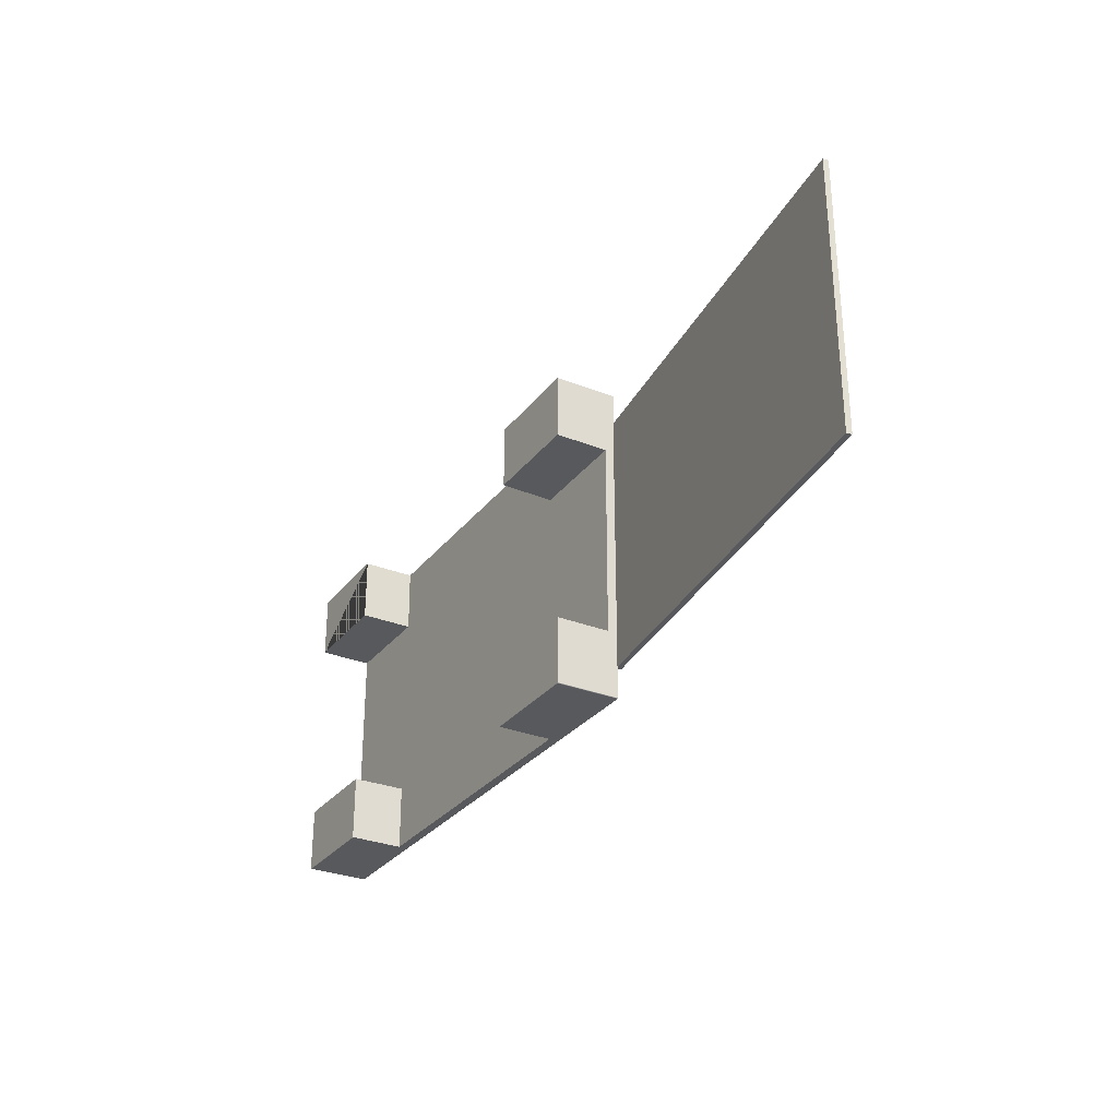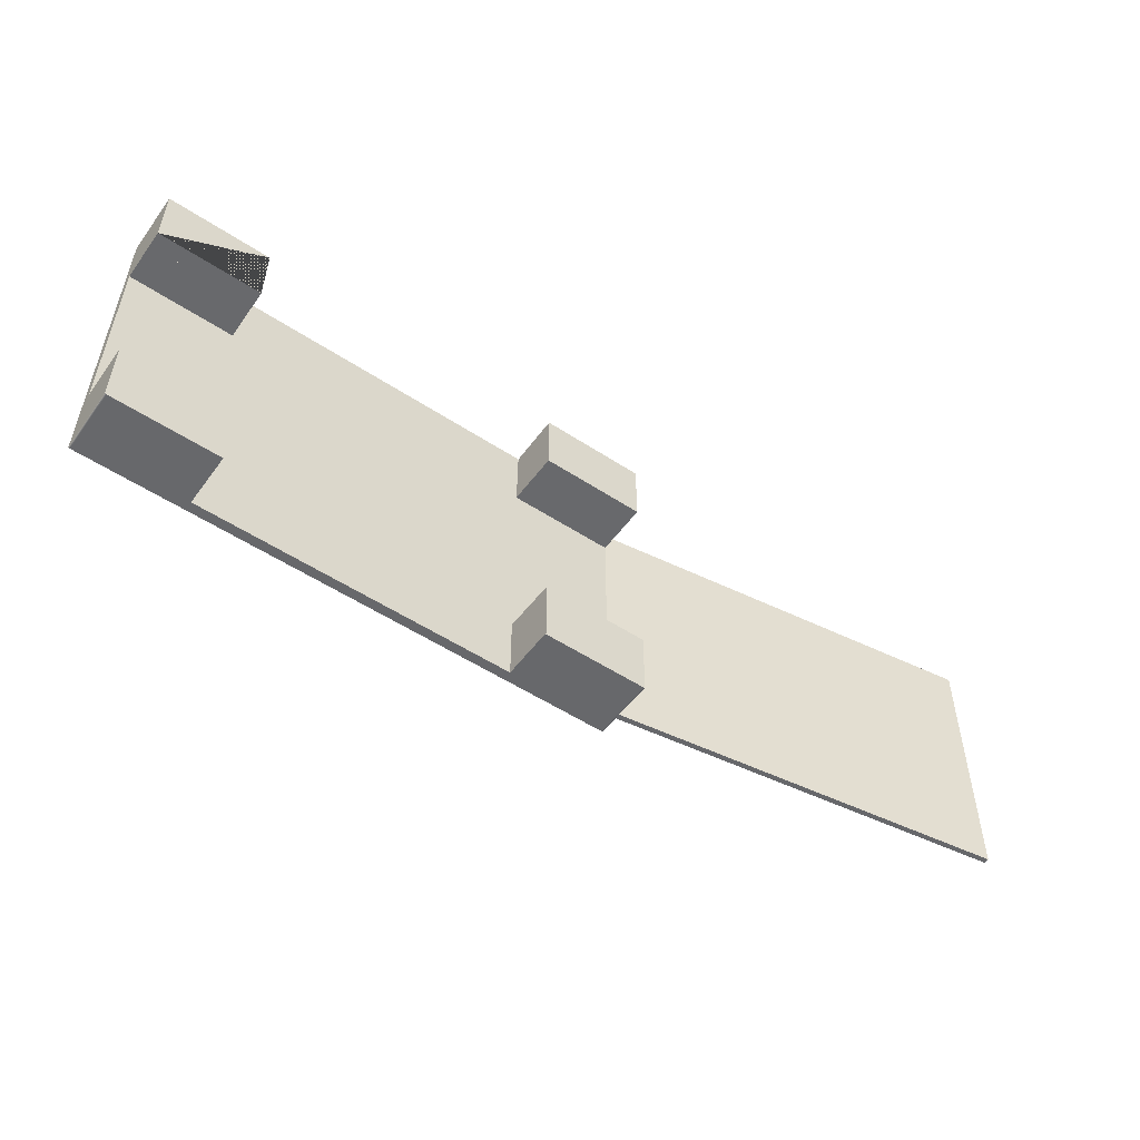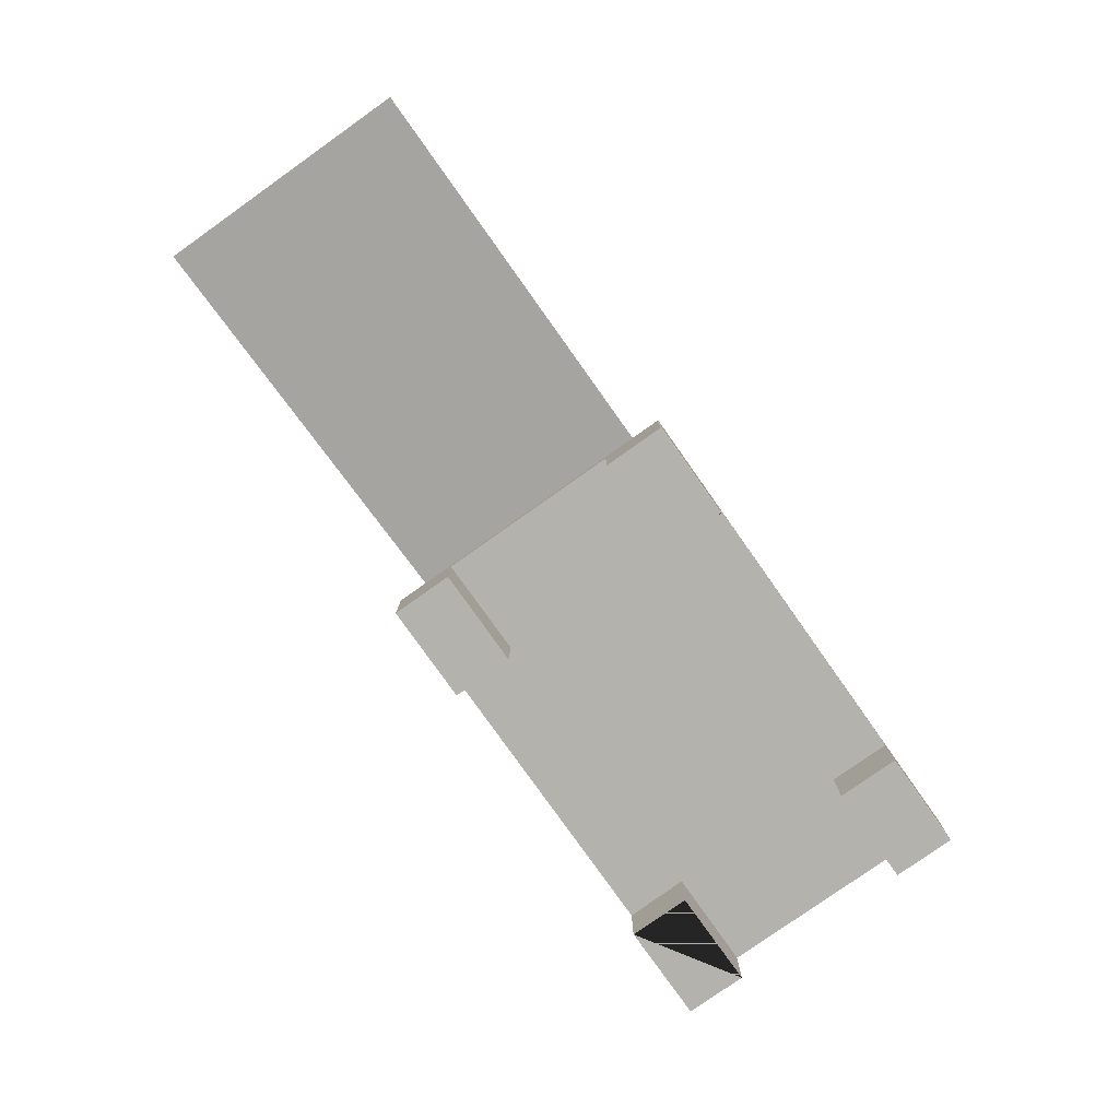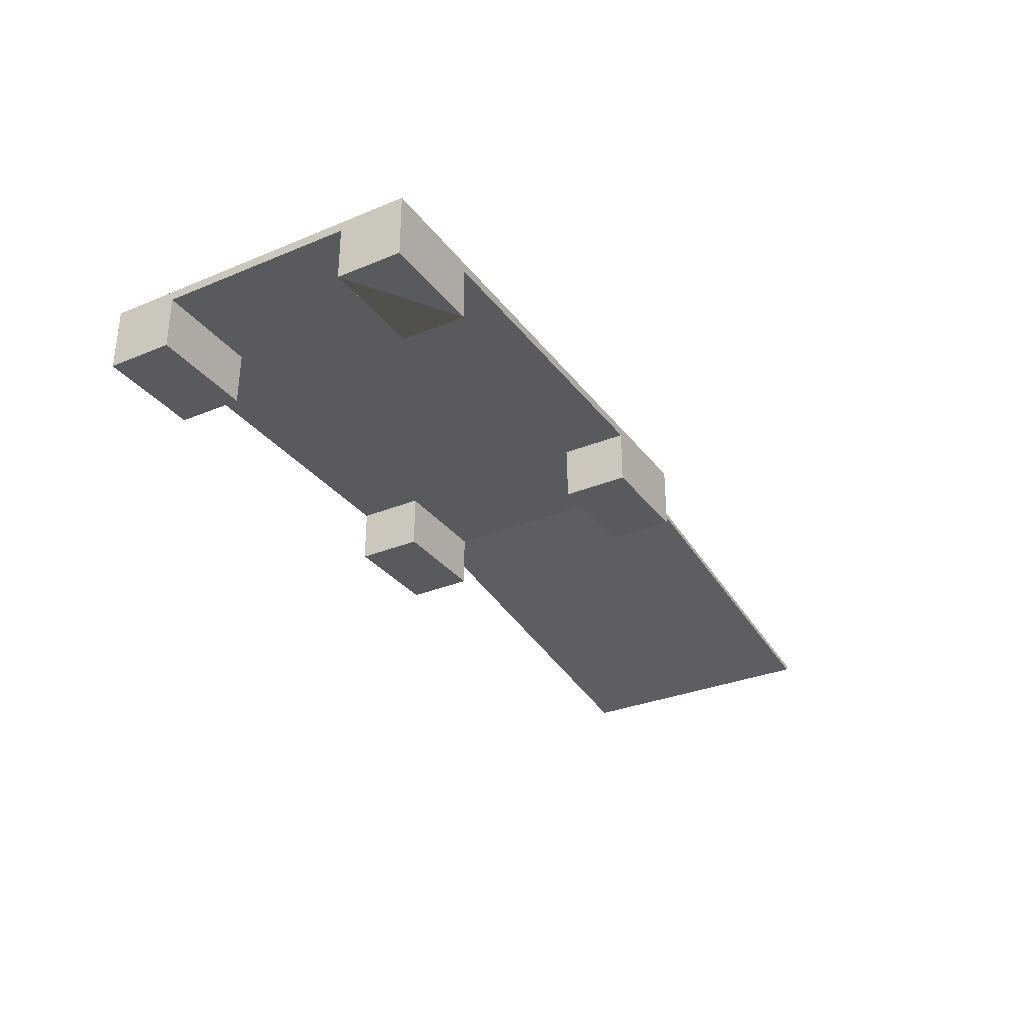
<metadata>
{"format":"obj","ext":"obj","renderer":"f3d","projection":"perspective","resolution":1024,"background":"white","views":[{"elev":-29.7,"azim":59.6,"up":"+Z"},{"elev":-52.5,"azim":-35.3,"up":"+Z"},{"elev":-79.4,"azim":125.3,"up":"+Y"},{"elev":-31.4,"azim":-59.5,"up":"+Y"}]}
</metadata>
<code>
o Ramp
v -1.195 0.09452 -0.3983
v -1.196 0.08462 -0.3983
v -1.195 0.09342 0.1017
v -1.196 0.08351 0.1017
v -1.987 0.2049 -0.3975
v -1.989 0.195 -0.3975
v -1.987 0.2038 0.1025
v -1.988 0.1939 0.1025
f 1 5 7 3
f 4 3 7 8
f 8 7 5 6
f 6 2 4 8
f 2 1 3 4
f 6 5 1 2
o Box
v -2.98 0.1942 0.1618
v -2.982 0.1939 0.1634
v -2.98 0.1942 0.1621
v -2.981 0.1942 0.1624
v -2.981 0.1941 0.1627
v -2.981 0.1941 0.1629
v -2.982 0.1941 0.1631
v -2.982 0.194 0.1633
v -2.982 0.1939 0.1634
v -2.98 0.1942 -0.4569
v -2.98 0.1939 -0.4584
v -2.982 0.1939 -0.4569
v -2.98 0.1942 -0.4572
v -2.98 0.1942 -0.4575
v -2.98 0.1941 -0.4578
v -2.98 0.1941 -0.458
v -2.98 0.1942 -0.4569
v -2.98 0.1942 -0.4572
v -2.98 0.1942 -0.4575
v -2.98 0.1941 -0.4578
v -2.98 0.1941 -0.458
v -2.981 0.1942 -0.4569
v -2.981 0.1942 -0.4572
v -2.981 0.1941 -0.4575
v -2.981 0.1941 -0.4577
v -2.981 0.1941 -0.4579
v -2.981 0.1941 -0.4569
v -2.981 0.1941 -0.4572
v -2.981 0.1941 -0.4575
v -2.981 0.1941 -0.4577
v -2.981 0.1941 -0.4578
v -2.981 0.1941 -0.4578
v -2.98 0.1939 -0.4584
v -2.981 0.1939 -0.4583
v -2.981 0.1939 -0.4582
v -2.981 0.1939 -0.458
v -2.98 0.1939 -0.4584
v -2.98 0.1939 -0.4584
v -2.981 0.1939 -0.4583
v -2.981 0.1939 -0.4581
v -2.981 0.1939 -0.458
v -2.98 0.194 -0.4583
v -2.98 0.194 -0.4583
v -2.981 0.194 -0.4582
v -2.981 0.194 -0.4581
v -2.981 0.194 -0.4579
v -2.98 0.1941 -0.4582
v -2.98 0.1941 -0.4581
v -2.981 0.194 -0.4581
v -2.981 0.194 -0.458
v -2.981 0.194 -0.4578
v -2.982 0.1939 -0.4569
v -2.982 0.194 -0.4569
v -2.982 0.1941 -0.4569
v -2.981 0.1941 -0.4569
v -2.982 0.1939 -0.4572
v -2.982 0.1939 -0.4572
v -2.982 0.194 -0.4572
v -2.982 0.1941 -0.4572
v -2.981 0.1941 -0.4572
v -2.982 0.1939 -0.4575
v -2.982 0.1939 -0.4575
v -2.982 0.194 -0.4575
v -2.982 0.194 -0.4575
v -2.981 0.1941 -0.4575
v -2.982 0.1939 -0.4578
v -2.982 0.1939 -0.4578
v -2.982 0.194 -0.4577
v -2.981 0.194 -0.4577
v -2.981 0.1941 -0.4577
v -1.985 0.1942 0.1618
v -1.982 0.1939 0.1634
v -1.984 0.1942 0.1621
v -1.984 0.1942 0.1624
v -1.983 0.1941 0.1627
v -1.983 0.1941 0.1629
v -1.983 0.1941 0.1631
v -1.982 0.194 0.1633
v -1.982 0.1939 0.1634
v -1.985 0.1942 -0.4569
v -1.982 0.1939 -0.4569
v -1.985 0.1939 -0.4584
v -1.984 0.1942 -0.4569
v -1.984 0.1942 -0.4569
v -1.983 0.1941 -0.4569
v -1.983 0.1941 -0.4569
v -1.985 0.1942 -0.4572
v -1.984 0.1942 -0.4572
v -1.984 0.1942 -0.4572
v -1.983 0.1941 -0.4572
v -1.983 0.1941 -0.4572
v -1.985 0.1942 -0.4575
v -1.984 0.1942 -0.4575
v -1.984 0.1941 -0.4575
v -1.983 0.1941 -0.4575
v -1.983 0.1941 -0.4575
v -1.985 0.1941 -0.4578
v -1.984 0.1941 -0.4578
v -1.984 0.1941 -0.4577
v -1.983 0.1941 -0.4577
v -1.983 0.1941 -0.4577
v -1.983 0.1941 -0.4578
v -1.982 0.1939 -0.4572
v -1.982 0.1939 -0.4575
v -1.983 0.1939 -0.4578
v -1.983 0.1939 -0.458
v -1.982 0.1939 -0.4569
v -1.982 0.1939 -0.4572
v -1.982 0.1939 -0.4575
v -1.983 0.1939 -0.4578
v -1.983 0.1939 -0.458
v -1.982 0.194 -0.4569
v -1.982 0.194 -0.4572
v -1.983 0.194 -0.4575
v -1.983 0.194 -0.4577
v -1.983 0.194 -0.4579
v -1.983 0.1941 -0.4569
v -1.983 0.1941 -0.4572
v -1.983 0.194 -0.4575
v -1.983 0.194 -0.4577
v -1.983 0.194 -0.4578
v -1.985 0.1939 -0.4584
v -1.985 0.194 -0.4583
v -1.985 0.1941 -0.4582
v -1.985 0.1941 -0.458
v -1.984 0.1939 -0.4584
v -1.984 0.1939 -0.4584
v -1.984 0.194 -0.4583
v -1.984 0.1941 -0.4581
v -1.984 0.1941 -0.458
v -1.984 0.1939 -0.4583
v -1.984 0.1939 -0.4583
v -1.984 0.194 -0.4582
v -1.984 0.194 -0.4581
v -1.984 0.1941 -0.4579
v -1.983 0.1939 -0.4582
v -1.983 0.1939 -0.4581
v -1.983 0.194 -0.4581
v -1.983 0.194 -0.458
v -1.983 0.1941 -0.4578
v -2.184 0.1942 -0.4569
v -2.184 0.1942 -0.4572
v -2.184 0.1942 -0.4575
v -2.184 0.1941 -0.4578
v -2.184 0.1941 -0.458
v -2.184 0.1941 -0.4582
v -2.184 0.194 -0.4583
v -2.184 0.1939 -0.4584
v -2.184 0.1939 -0.4584
v -2.184 0.1942 0.1618
v -2.183 0.1942 0.1621
v -2.183 0.1942 0.1624
v -2.183 0.1941 0.1627
v -2.183 0.1941 0.1629
v -2.182 0.1941 0.1631
v -2.182 0.194 0.1633
v -2.182 0.1939 0.1634
v -2.182 0.1939 0.1634
v -2.781 0.1942 -0.4572
v -2.781 0.1942 -0.4575
v -2.781 0.1941 -0.4578
v -2.781 0.1941 -0.458
v -2.781 0.1941 -0.4582
v -2.781 0.194 -0.4583
v -2.781 0.1939 -0.4584
v -2.781 0.1939 -0.4584
v -2.781 0.1942 0.1618
v -2.781 0.1942 -0.4569
v -2.781 0.1942 0.1621
v -2.781 0.1942 0.1624
v -2.781 0.1941 0.1627
v -2.782 0.1941 0.1629
v -2.782 0.1941 0.1631
v -2.782 0.194 0.1633
v -2.782 0.1939 0.1634
v -2.782 0.1939 0.1634
v -2.98 0.1942 0.0381
v -2.98 0.1942 0.03834
v -2.981 0.1942 0.03857
v -2.981 0.1941 0.03879
v -2.981 0.1941 0.03898
v -2.982 0.1941 0.03913
v -2.982 0.194 0.03925
v -2.982 0.1939 0.03932
v -2.982 0.1939 0.03934
v -1.985 0.1942 0.0381
v -1.984 0.1942 0.03834
v -1.984 0.1942 0.03857
v -1.983 0.1941 0.03879
v -1.983 0.1941 0.03898
v -1.983 0.1941 0.03913
v -1.982 0.194 0.03925
v -1.982 0.1939 0.03932
v -1.982 0.1939 0.03934
v -2.184 0.1942 0.0381
v -2.781 0.1942 0.0381
v -2.98 0.1942 -0.3331
v -1.984 0.1942 -0.3331
v -1.984 0.1942 -0.333
v -1.983 0.1941 -0.333
v -1.983 0.1941 -0.3329
v -1.983 0.1941 -0.3329
v -1.982 0.194 -0.3329
v -1.982 0.1939 -0.3328
v -1.982 0.1939 -0.3328
v -2.98 0.1942 -0.3331
v -2.981 0.1942 -0.333
v -2.981 0.1941 -0.333
v -2.981 0.1941 -0.3329
v -2.982 0.1941 -0.3329
v -2.982 0.194 -0.3329
v -2.982 0.1939 -0.3328
v -2.982 0.1939 -0.3328
v -1.985 0.1942 -0.3331
v -2.184 0.1942 -0.3331
v -2.781 0.1942 -0.3331
v -2.98 0.176 -0.4584
v -2.98 0.176 -0.4584
v -2.981 0.176 -0.4583
v -2.981 0.176 -0.4582
v -2.981 0.1759 -0.458
v -2.982 0.1759 -0.4578
v -2.982 0.1759 -0.4575
v -2.982 0.1759 -0.4572
v -2.982 0.1759 -0.4569
v -1.982 0.1759 -0.4569
v -1.982 0.1759 -0.4572
v -1.982 0.1759 -0.4575
v -1.983 0.1759 -0.4578
v -1.983 0.1759 -0.458
v -1.983 0.176 -0.4582
v -1.984 0.176 -0.4583
v -1.984 0.176 -0.4584
v -1.985 0.176 -0.4584
v -1.982 0.1759 0.1634
v -2.982 0.1759 0.1634
v -2.182 0.1759 0.1634
v -2.184 0.176 -0.4584
v -2.781 0.176 -0.4584
v -2.782 0.1759 0.1634
v -2.982 0.1759 0.03934
v -1.982 0.1759 0.03934
v -1.982 0.1759 -0.3328
v -2.982 0.1759 -0.3328
v -2.781 0.1759 0.03828
v -2.781 0.1757 -0.4584
v -2.781 0.1759 -0.3331
v -2.183 0.1759 -0.3331
v -2.183 0.1758 0.03829
f 204 185 9 175
f 250 202 80 243
f 252 221 20 233
f 246 157 90 242
f 18 21 26 25
f 21 22 27 26
f 22 23 28 27
f 23 24 29 28
f 25 26 31 30
f 26 27 32 31
f 27 28 33 32
f 28 29 34 33
f 30 31 36 35
f 31 32 37 36
f 32 33 38 37
f 33 34 39 38
f 35 36 68 63
f 36 37 73 68
f 37 38 78 73
f 38 39 40 78
f 19 41 46 45
f 41 42 47 46
f 42 43 48 47
f 43 44 49 48
f 45 46 51 50
f 46 47 52 51
f 47 48 53 52
f 48 49 54 53
f 50 51 56 55
f 51 52 57 56
f 52 53 58 57
f 53 54 59 58
f 55 56 29 24
f 56 57 34 29
f 57 58 39 34
f 58 59 40 39
f 20 60 65 64
f 60 61 66 65
f 61 62 67 66
f 62 63 68 67
f 64 65 70 69
f 65 66 71 70
f 66 67 72 71
f 67 68 73 72
f 69 70 75 74
f 70 71 76 75
f 71 72 77 76
f 72 73 78 77
f 74 75 49 44
f 75 76 54 49
f 76 77 59 54
f 77 78 40 59
f 88 91 96 95
f 91 92 97 96
f 92 93 98 97
f 93 94 99 98
f 95 96 101 100
f 96 97 102 101
f 97 98 103 102
f 98 99 104 103
f 100 101 106 105
f 101 102 107 106
f 102 103 108 107
f 103 104 109 108
f 105 106 138 133
f 106 107 143 138
f 107 108 148 143
f 108 109 110 148
f 89 111 116 115
f 111 112 117 116
f 112 113 118 117
f 113 114 119 118
f 115 116 121 120
f 116 117 122 121
f 117 118 123 122
f 118 119 124 123
f 120 121 126 125
f 121 122 127 126
f 122 123 128 127
f 123 124 129 128
f 125 126 99 94
f 126 127 104 99
f 127 128 109 104
f 128 129 110 109
f 90 130 135 134
f 130 131 136 135
f 131 132 137 136
f 132 133 138 137
f 134 135 140 139
f 135 136 141 140
f 136 137 142 141
f 137 138 143 142
f 139 140 145 144
f 140 141 146 145
f 141 142 147 146
f 142 143 148 147
f 144 145 119 114
f 145 146 124 119
f 146 147 129 124
f 147 148 110 129
f 205 18 25 214
f 214 25 30 215
f 215 30 35 216
f 216 35 63 217
f 217 63 62 218
f 218 62 61 219
f 219 61 60 220
f 220 60 20 221
f 243 250 257 245
f 242 234 251 256 246
f 151 100 105 152
f 152 105 133 153
f 153 133 132 154
f 154 132 131 155
f 155 131 130 156
f 156 130 90 157
f 194 79 81 195
f 195 81 82 196
f 196 82 83 197
f 197 83 84 198
f 198 84 85 199
f 199 85 86 200
f 200 86 87 201
f 201 87 80 202
f 175 9 11 177
f 177 11 12 178
f 178 12 13 179
f 179 13 14 180
f 180 14 15 181
f 181 15 16 182
f 182 16 17 183
f 183 17 10 184
f 248 184 10 244
f 243 80 166 245
f 87 165 166 80
f 86 164 165 87
f 85 163 164 86
f 84 162 163 85
f 83 161 162 84
f 82 160 161 83
f 81 159 160 82
f 79 158 159 81
f 173 156 157 174
f 172 155 156 173
f 171 154 155 172
f 170 153 154 171
f 169 152 153 170
f 168 151 152 169
f 167 150 151 168
f 176 149 150 167
f 247 174 157 246
f 194 203 158 79
f 225 19 174 247
f 18 176 167 21
f 21 167 168 22
f 22 168 169 23
f 23 169 170 24
f 24 170 171 55
f 55 171 172 50
f 50 172 173 45
f 45 173 174 19
f 245 166 184 248
f 165 183 184 166
f 164 182 183 165
f 163 181 182 164
f 162 180 181 163
f 161 179 180 162
f 160 178 179 161
f 159 177 178 160
f 158 175 177 159
f 203 204 175 158
f 223 224 204 203
f 222 223 203 194
f 212 201 202 213
f 211 200 201 212
f 210 199 200 211
f 209 198 199 210
f 208 197 198 209
f 207 196 197 208
f 206 195 196 207
f 222 194 195 206
f 17 192 193 10
f 16 191 192 17
f 15 190 191 16
f 14 189 190 15
f 13 188 189 14
f 12 187 188 13
f 11 186 187 12
f 9 185 186 11
f 244 10 193 249
f 251 213 202 250
f 224 205 185 204
f 176 18 205 224
f 234 89 213 251
f 88 222 206 91
f 91 206 207 92
f 92 207 208 93
f 93 208 209 94
f 94 209 210 125
f 125 210 211 120
f 120 211 212 115
f 115 212 213 89
f 248 244 249 253
f 149 176 224 223
f 192 220 221 193
f 191 219 220 192
f 190 218 219 191
f 189 217 218 190
f 188 216 217 189
f 187 215 216 188
f 186 214 215 187
f 185 205 214 186
f 249 193 221 252
f 244 249 252 233 232 231 230 229 228 227 226 225 247 246 242 241 240 239 238 237 236 235 234 251 250 243 245 248
f 134 241 242 90
f 139 240 241 134
f 144 239 240 139
f 114 238 239 144
f 113 237 238 114
f 112 236 237 113
f 111 235 236 112
f 89 234 235 111
f 64 232 233 20
f 69 231 232 64
f 74 230 231 69
f 44 229 230 74
f 43 228 229 44
f 42 227 228 43
f 41 226 227 42
f 19 225 226 41
f 204 253 249 193 185
f 166 245 257 203 158
f 203 257 250 202 201 200 199 198 197 196 195 194
f 247 255 254
f 205 221 252 255 224
f 251 213 222 223 256
f 155 156 157 246 256 223 149 150 151 152 153 154
f 248 253 204 175 184
f 255 247 174 173 172 171 170 169 168 167 176 224
f 88 95 100 151 150 149 223 222
f 255 252 233 225 254 247
o Legs
v -2.982 0.07448 0.1634
v -1.982 0.07448 0.1634
v -2.98 0.07478 -0.4584
v -2.982 0.07448 -0.4569
v -2.98 0.07472 -0.4584
v -2.981 0.07466 -0.4583
v -2.981 0.07461 -0.4582
v -2.981 0.07457 -0.458
v -2.982 0.07453 -0.4578
v -2.982 0.0745 -0.4575
v -2.982 0.07448 -0.4572
v -1.985 0.07478 -0.4584
v -1.982 0.07448 -0.4569
v -1.984 0.07472 -0.4584
v -1.984 0.07466 -0.4583
v -1.983 0.07461 -0.4582
v -1.983 0.07457 -0.458
v -1.983 0.07453 -0.4578
v -1.982 0.0745 -0.4575
v -1.982 0.07448 -0.4572
v -2.182 0.07448 0.1634
v -2.182 0.07448 -0.4569
v -2.182 0.07448 -0.4572
v -2.182 0.0745 -0.4575
v -2.182 0.07453 -0.4578
v -2.183 0.07457 -0.458
v -2.183 0.07461 -0.4582
v -2.183 0.07466 -0.4583
v -2.183 0.07472 -0.4584
v -2.184 0.07478 -0.4584
v -2.782 0.07448 -0.4569
v -2.782 0.07448 0.1634
v -2.782 0.07448 -0.4572
v -2.782 0.0745 -0.4575
v -2.782 0.07453 -0.4578
v -2.782 0.07457 -0.458
v -2.781 0.07461 -0.4582
v -2.781 0.07466 -0.4583
v -2.781 0.07472 -0.4584
v -2.781 0.07478 -0.4584
v -2.982 0.07448 0.03934
v -1.982 0.07448 0.03934
v -2.182 0.07448 0.03934
v -2.782 0.07448 0.03934
v -2.982 0.07448 -0.3328
v -1.982 0.07448 -0.3328
v -2.182 0.07448 -0.3328
v -2.782 0.07448 -0.3328
v -2.98 0.1763 -0.4584
v -2.98 0.1763 -0.4584
v -2.981 0.1763 -0.4583
v -2.981 0.1762 -0.4582
v -2.981 0.1762 -0.458
v -2.982 0.1762 -0.4578
v -2.982 0.1762 -0.4575
v -2.982 0.1762 -0.4572
v -2.982 0.1762 -0.4569
v -1.982 0.1762 -0.4569
v -1.982 0.1762 -0.4572
v -1.982 0.1762 -0.4575
v -1.983 0.1762 -0.4578
v -1.983 0.1762 -0.458
v -1.983 0.1762 -0.4582
v -1.984 0.1763 -0.4583
v -1.984 0.1763 -0.4584
v -1.985 0.1763 -0.4584
v -1.982 0.1762 0.1634
v -2.982 0.1762 0.1634
v -2.182 0.1762 0.1634
v -2.184 0.1763 -0.4584
v -2.781 0.1763 -0.4584
v -2.782 0.1762 0.1634
v -2.982 0.1762 0.03934
v -1.982 0.1762 0.03934
v -1.982 0.1762 -0.3328
v -2.982 0.1762 -0.3328
v -2.982 0.07448 0.03934
v -2.982 0.07448 0.1634
v -2.782 0.07448 0.1634
v -2.982 0.07448 0.1634
v -2.782 0.07448 0.1634
v -2.782 0.07448 0.03934
v -2.982 0.07448 0.03934
v -2.781 0.1762 0.03828
v -2.781 0.1759 -0.4584
v -2.781 0.1762 -0.3331
v -2.183 0.1761 -0.3331
v -2.183 0.1761 0.03829
v -1.982 0.07448 0.03934
v -2.182 0.07448 0.03934
v -1.982 0.1762 0.03934
v -2.183 0.1761 0.03829
v -1.982 0.07448 0.03934
v -2.182 0.07448 0.03934
v -1.982 0.1762 0.03934
v -2.183 0.1761 0.03829
v -1.982 0.07448 0.03934
v -2.182 0.07448 0.03934
v -1.982 0.1762 0.03934
v -2.183 0.1761 0.03829
v -1.982 0.07448 0.03934
v -2.182 0.07448 0.03934
v -1.982 0.1762 0.03934
v -2.183 0.1761 0.03829
f 300 299 259 278
f 306 260 262 307
f 307 262 263 308
f 308 263 264 309
f 309 264 265 310
f 310 265 266 311
f 311 266 267 312
f 312 267 268 313
f 313 268 261 314
f 288 261 268 290
f 290 268 267 291
f 291 267 266 292
f 292 266 265 293
f 293 265 264 294
f 294 264 263 295
f 295 263 262 296
f 296 262 260 297
f 315 270 277 316
f 316 277 276 317
f 317 276 275 318
f 318 275 274 319
f 319 274 273 320
f 320 273 272 321
f 321 272 271 322
f 322 271 269 323
f 271 286 287 269
f 272 285 286 271
f 273 284 285 272
f 274 283 284 273
f 275 282 283 274
f 276 281 282 275
f 277 280 281 276
f 270 279 280 277
f 289 258 335 336
f 335 334 340 337
f 279 270 303 304
f 336 335 337 338
f 261 288 305 302
f 270 315 332 303
f 258 298 334 335
f 258 325 330 298
f 340 339 338 337
f 260 306 328 342 297
f 259 324 326 278
f 289 329 325 258
f 287 327 323 269
f 302 333 314 261
f 299 331 324 259
f 336 338 339 340 334 298 301 289
f 301 341 329 289
f 330 341 301 298
f 342 343 305 288 290 291 292 293 294 295 296 297
f 343 333 302 305
f 344 304 303 332
f 344 327 287 286 285 284 283 282 281 280 279 304
f 299 331 348 346
f 345 326 278 300
f 328 306 314 333 343 342
f 330 325 329 341
f 332 315 323 327 344
f 324 331 345 326
f 349 347 351 353
f 300 299 346 347
f 331 345 349 348
f 345 300 347 349
f 352 353 357 356
f 347 346 350 351
f 348 349 353 352
f 346 348 352 350
f 357 355 359 361
f 350 352 356 354
f 353 351 355 357
f 351 350 354 355
f 360 361 359 358
f 355 354 358 359
f 356 357 361 360
f 354 356 360 358

</code>
